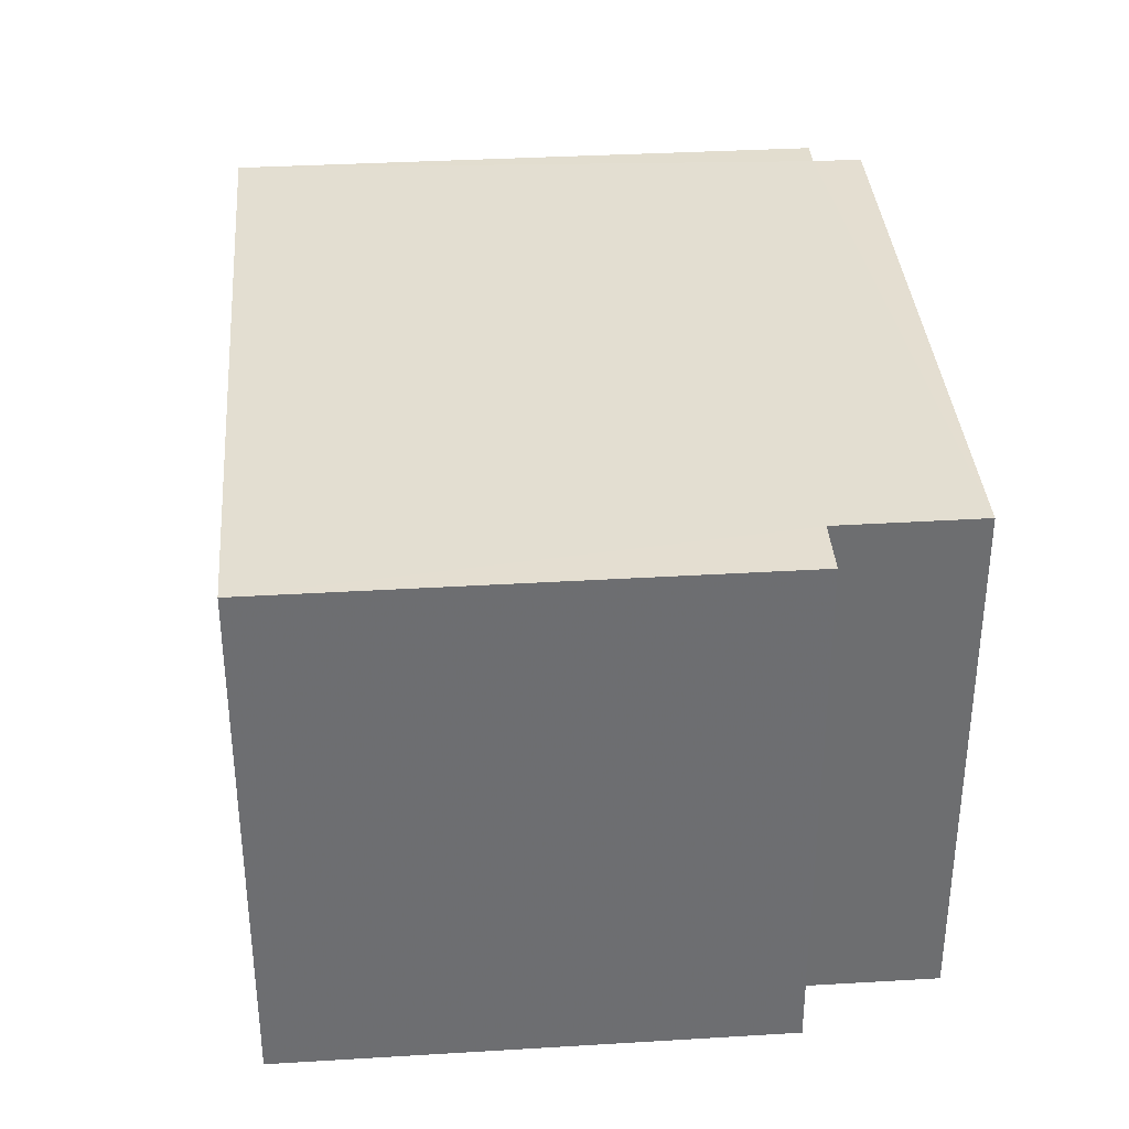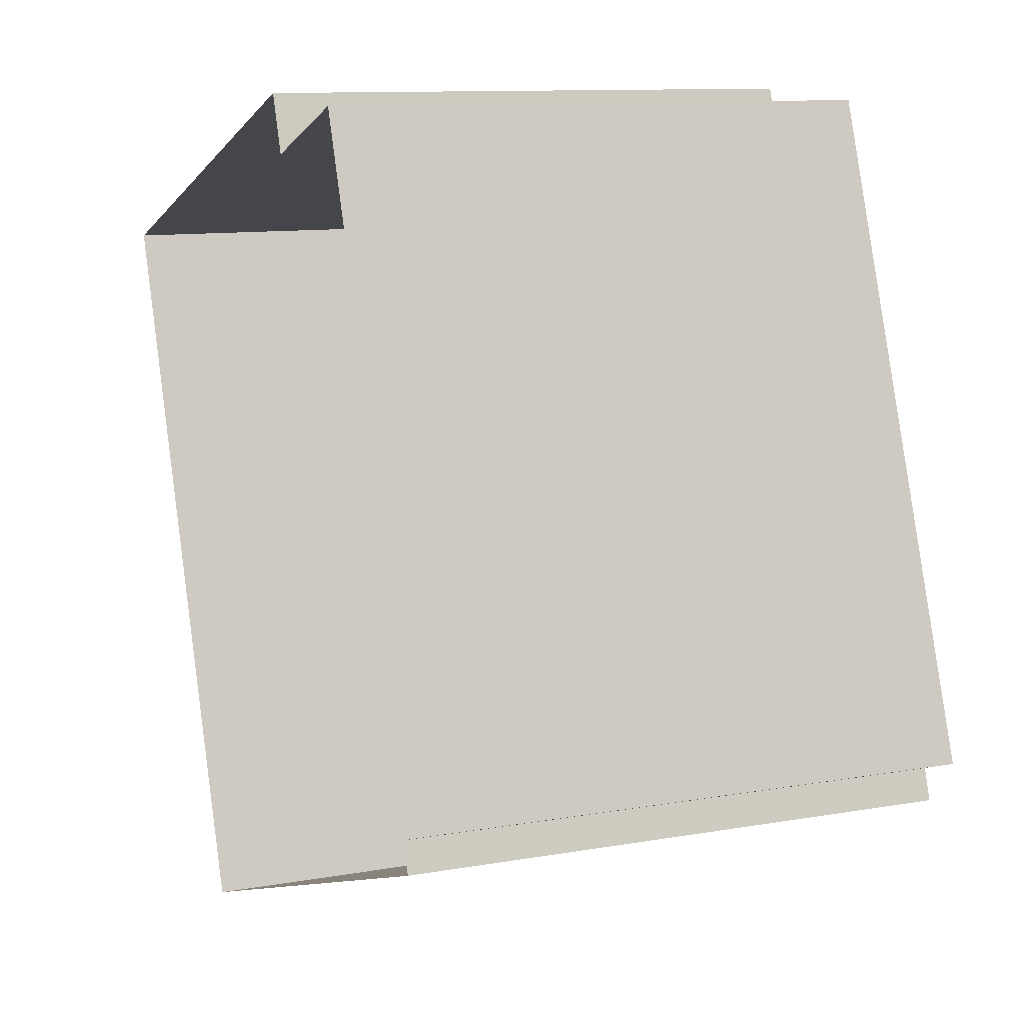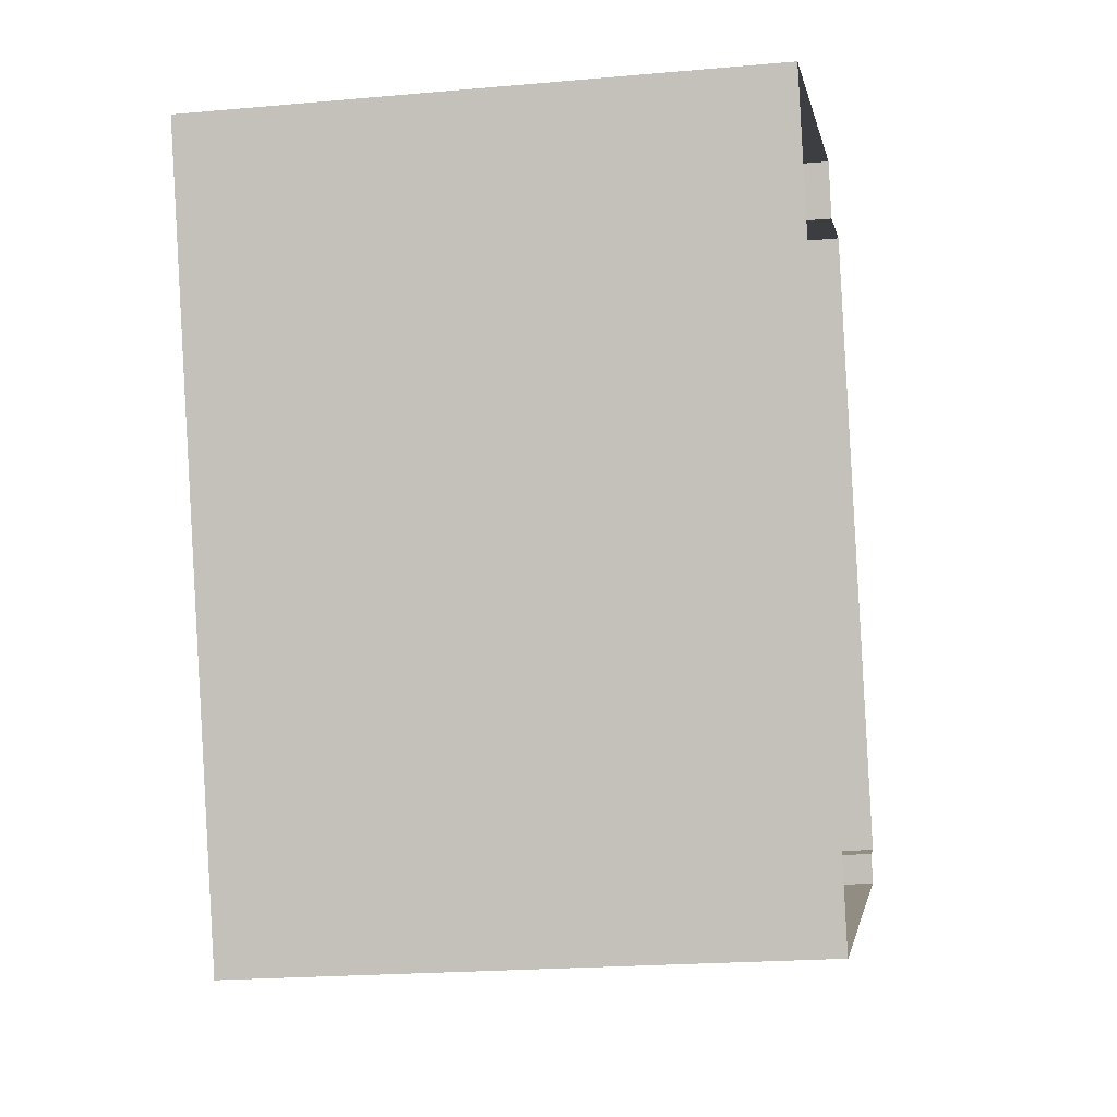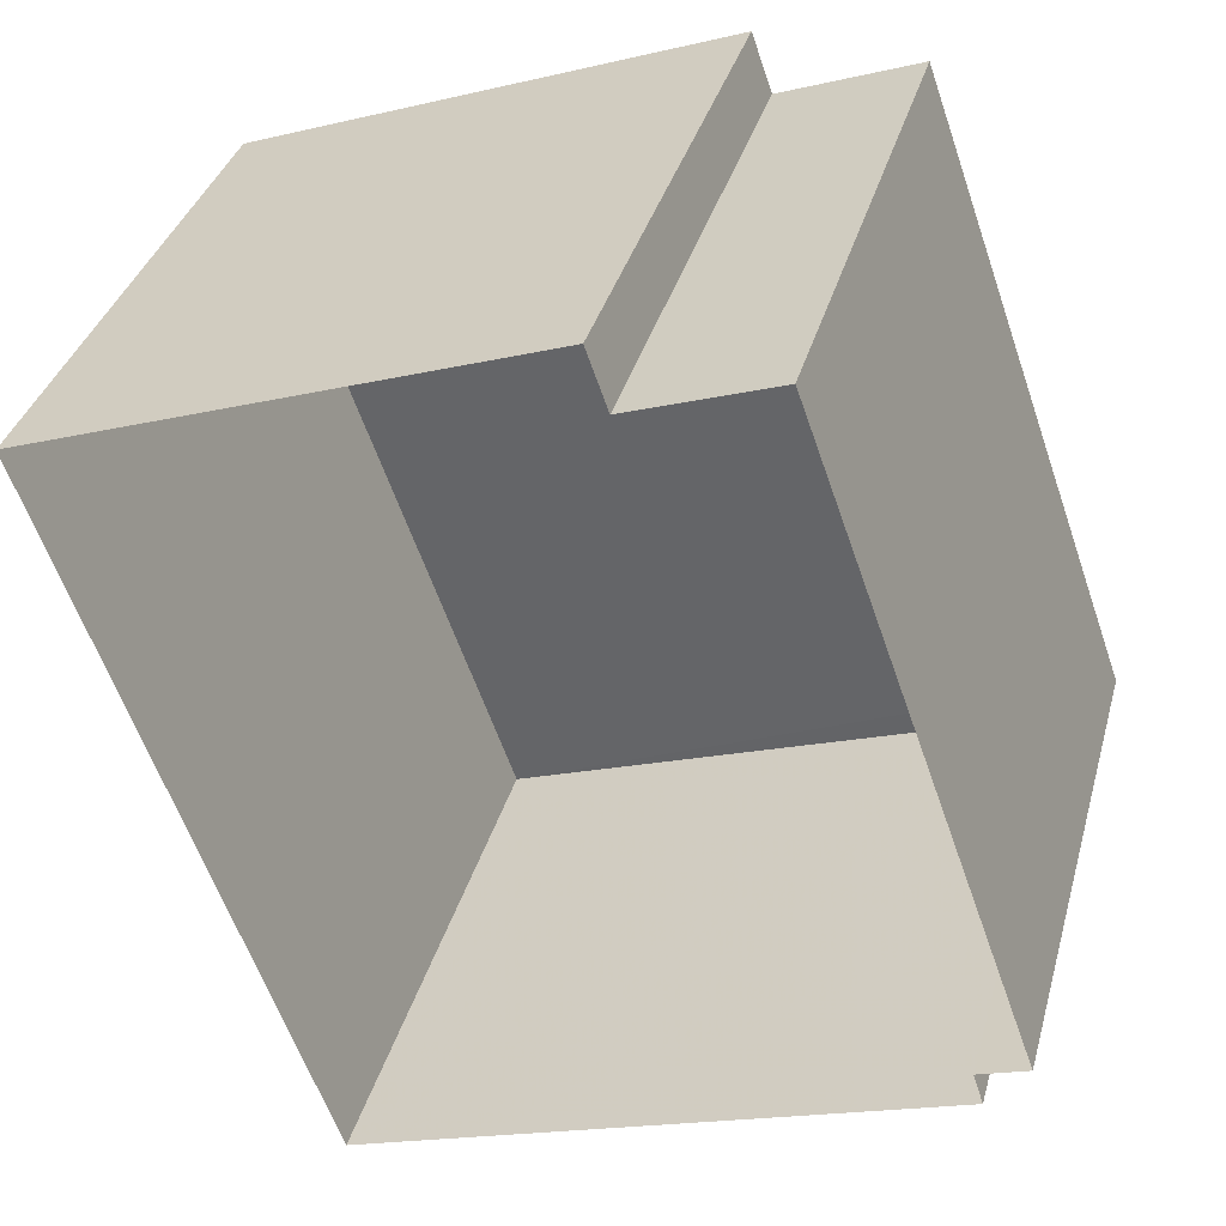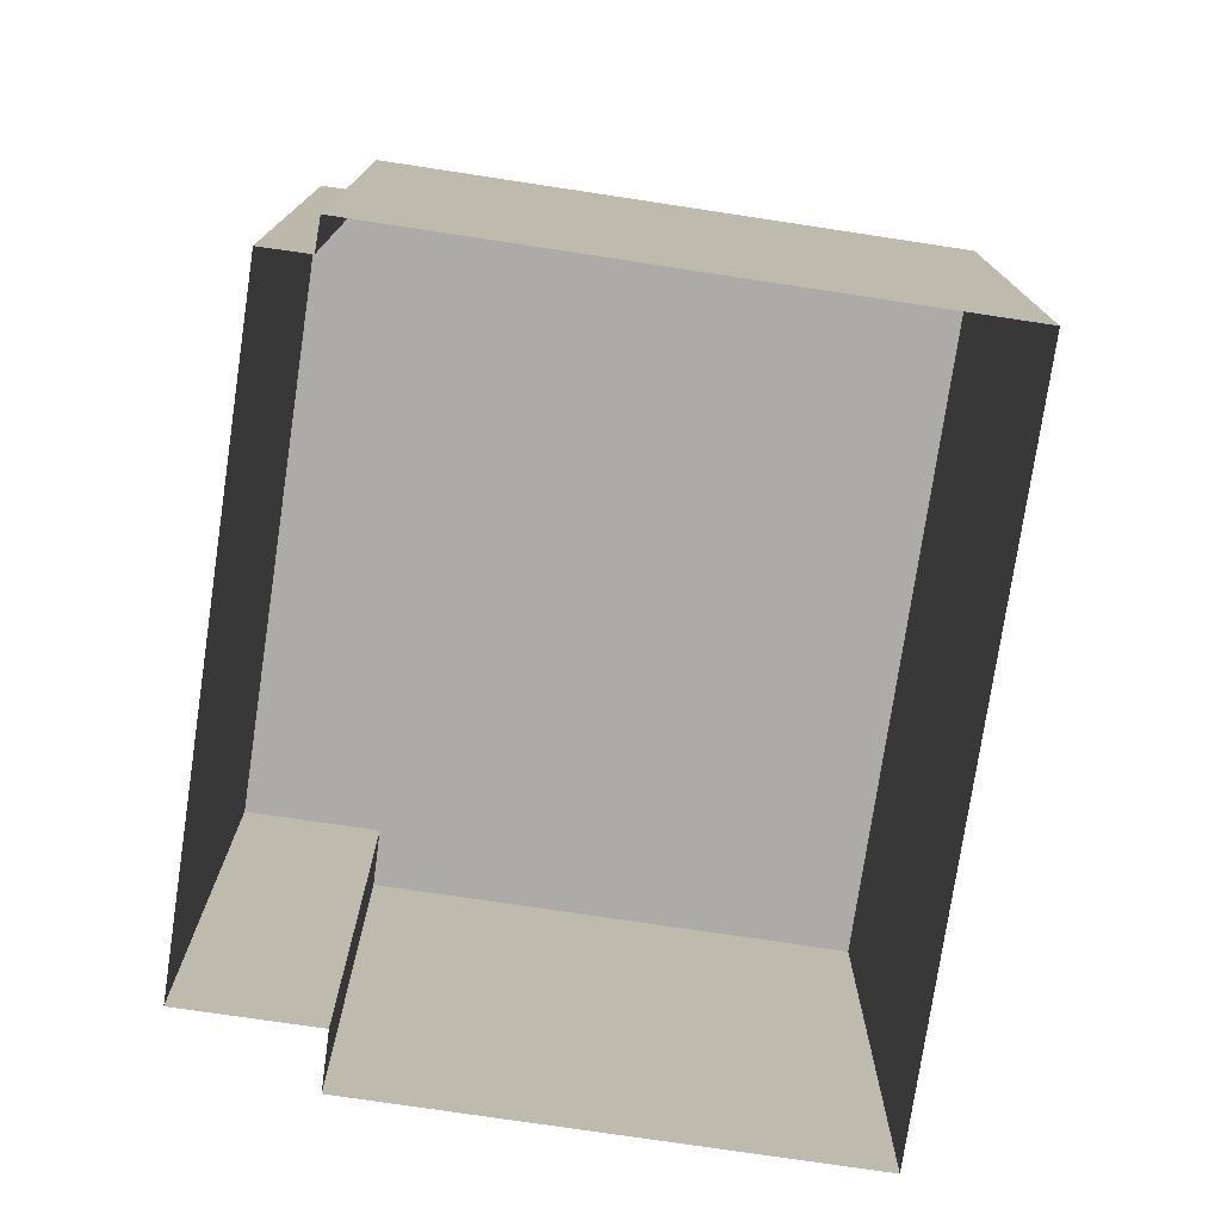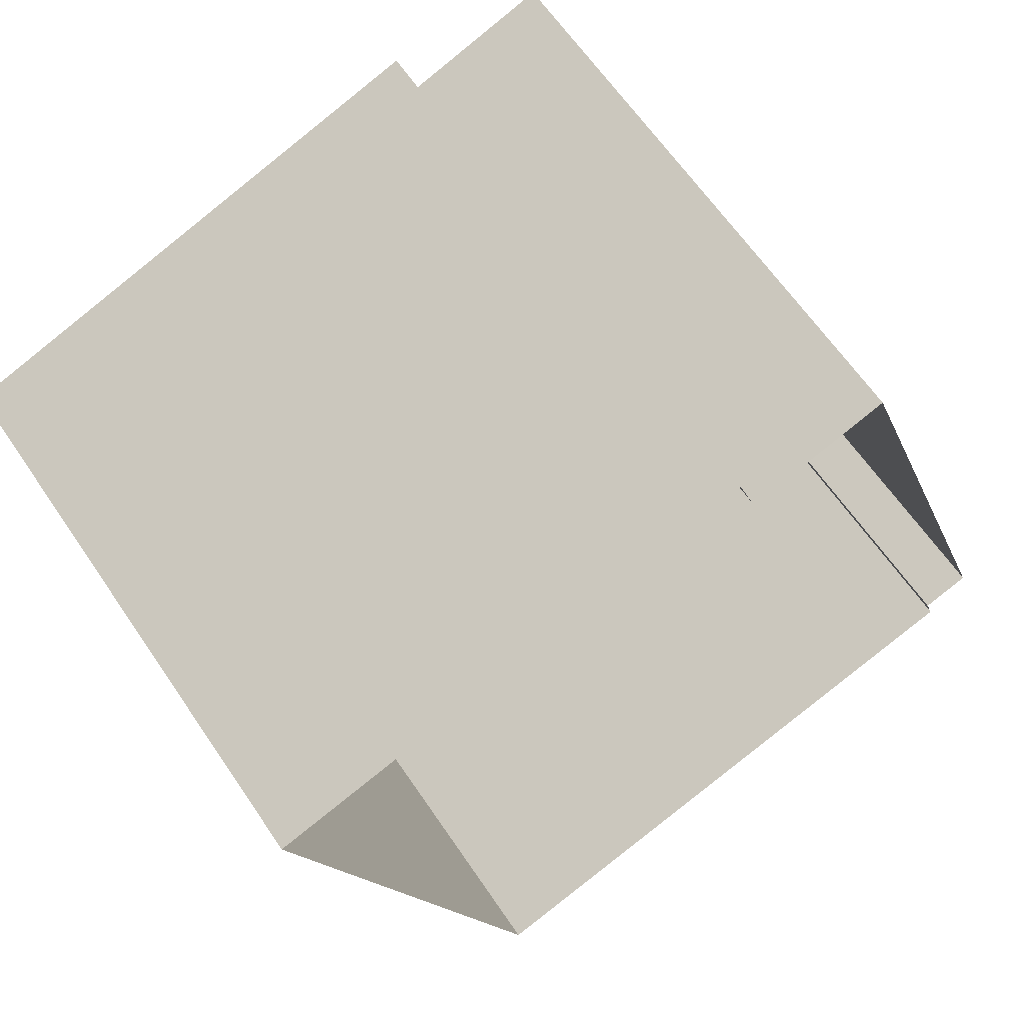
<metadata>
{"format":"obj","ext":"obj","renderer":"f3d","projection":"perspective","resolution":1024,"background":"white","views":[{"elev":36.1,"azim":155.9,"up":"+Z"},{"elev":10.9,"azim":-113.8,"up":"+Y"},{"elev":-20.8,"azim":99.2,"up":"+Y"},{"elev":35.9,"azim":-165.1,"up":"+Y"},{"elev":-76.2,"azim":-28.0,"up":"+Z"},{"elev":63.2,"azim":146.0,"up":"+Y"}]}
</metadata>
<code>
v -2.231e+05 -1.271e+05 18.45
v -2.231e+05 -1.271e+05 18.45
v -2.231e+05 -1.271e+05 18.45
v -2.231e+05 -1.271e+05 18.45
v -2.231e+05 -1.271e+05 18.45
v -2.231e+05 -1.271e+05 18.45
v -2.231e+05 -1.271e+05 18.45
v -2.231e+05 -1.271e+05 18.45
v -2.231e+05 -1.271e+05 25.1
v -2.231e+05 -1.271e+05 25.1
v -2.231e+05 -1.271e+05 25.1
v -2.231e+05 -1.271e+05 25.1
v -2.231e+05 -1.271e+05 25.1
v -2.231e+05 -1.271e+05 25.1
v -2.231e+05 -1.271e+05 25.1
v -2.231e+05 -1.271e+05 25.1
f 1 2 3
f 1 3 4
f 2 5 6
f 3 6 7
f 7 6 8
f 3 2 6
f 9 10 11
f 11 12 9
f 13 14 10
f 15 16 13
f 15 13 9
f 9 13 10
f 9 3 7
f 15 9 7
f 14 5 2
f 10 14 2
f 16 7 8
f 16 15 7
f 16 8 6
f 13 16 6
f 12 1 4
f 12 11 1
f 10 2 1
f 11 10 1
f 14 6 5
f 14 13 6
f 9 4 3
f 9 12 4

</code>
